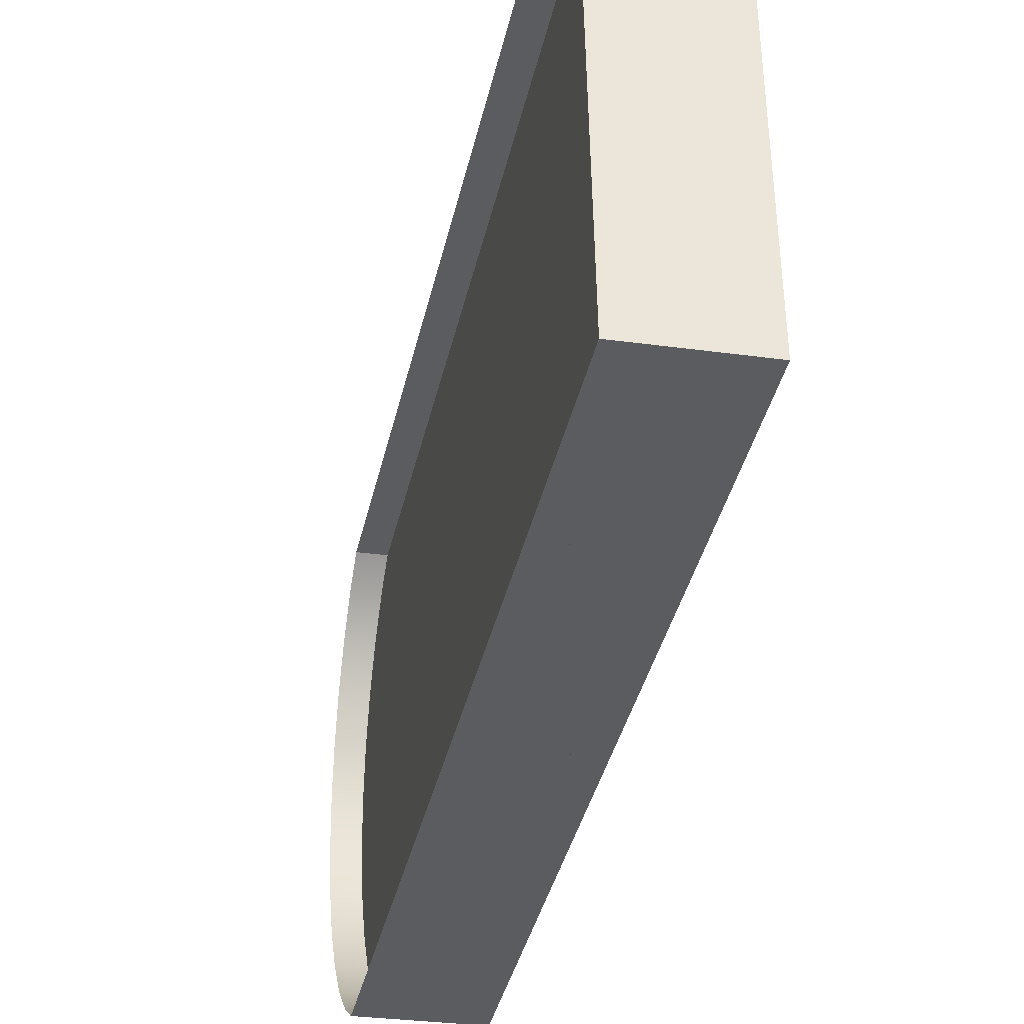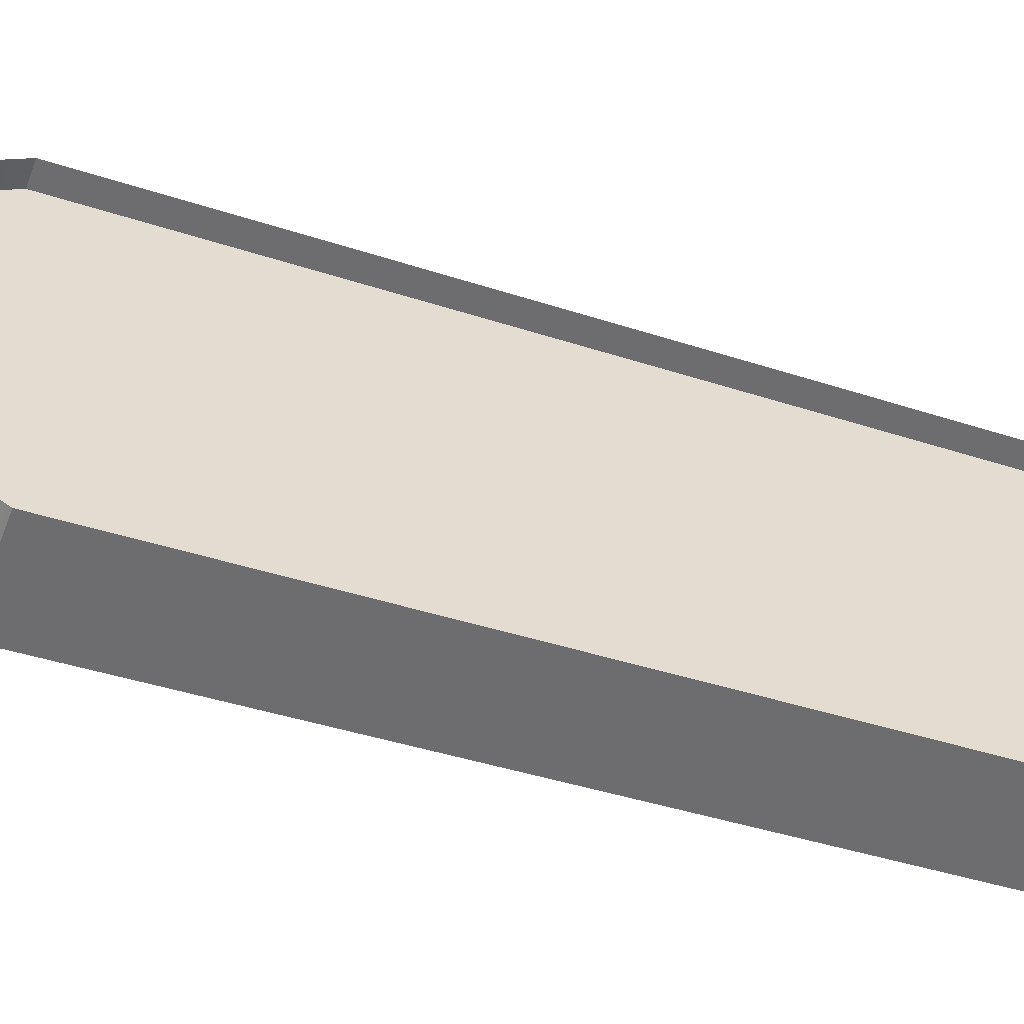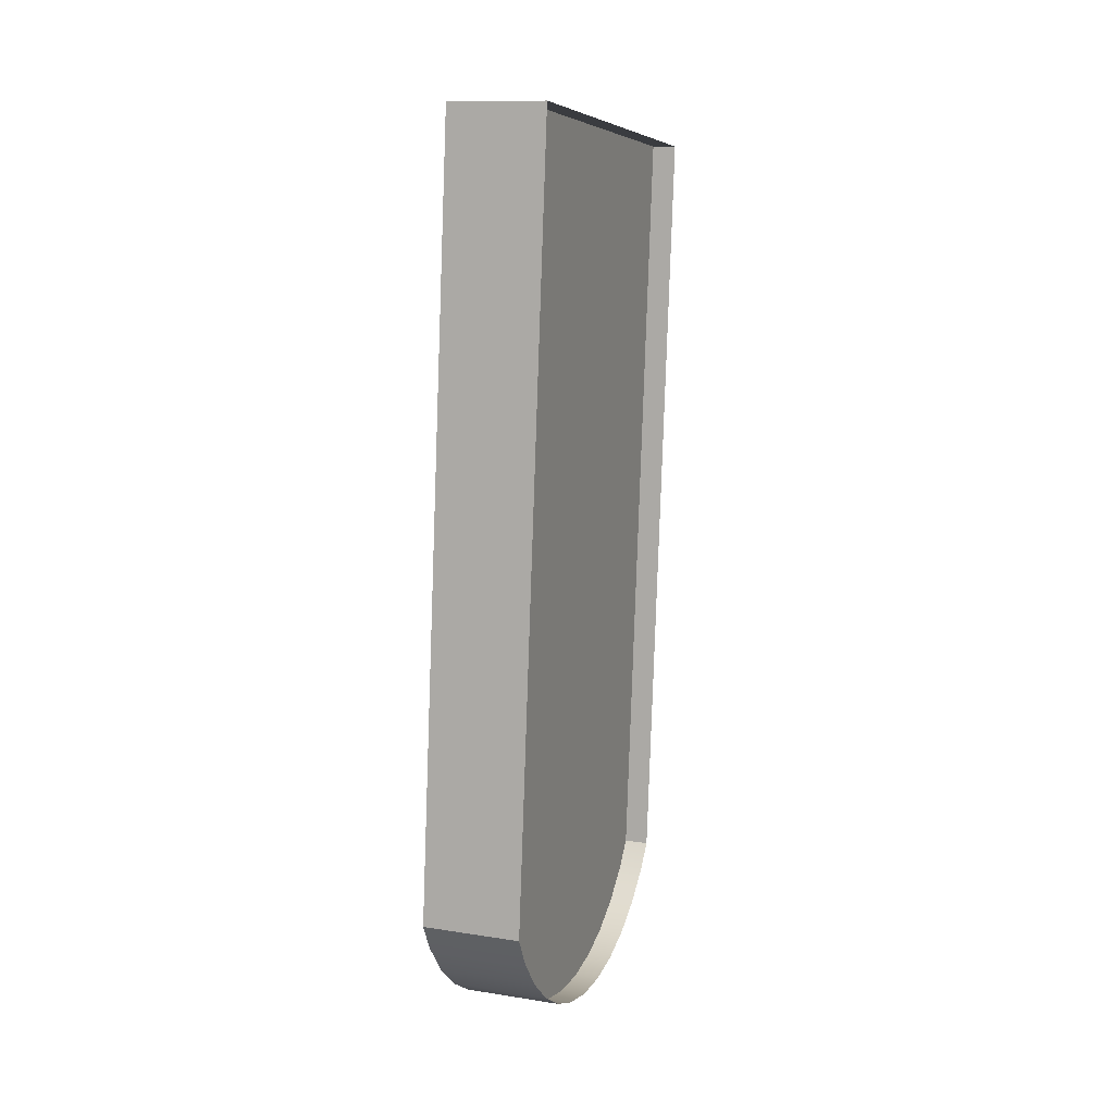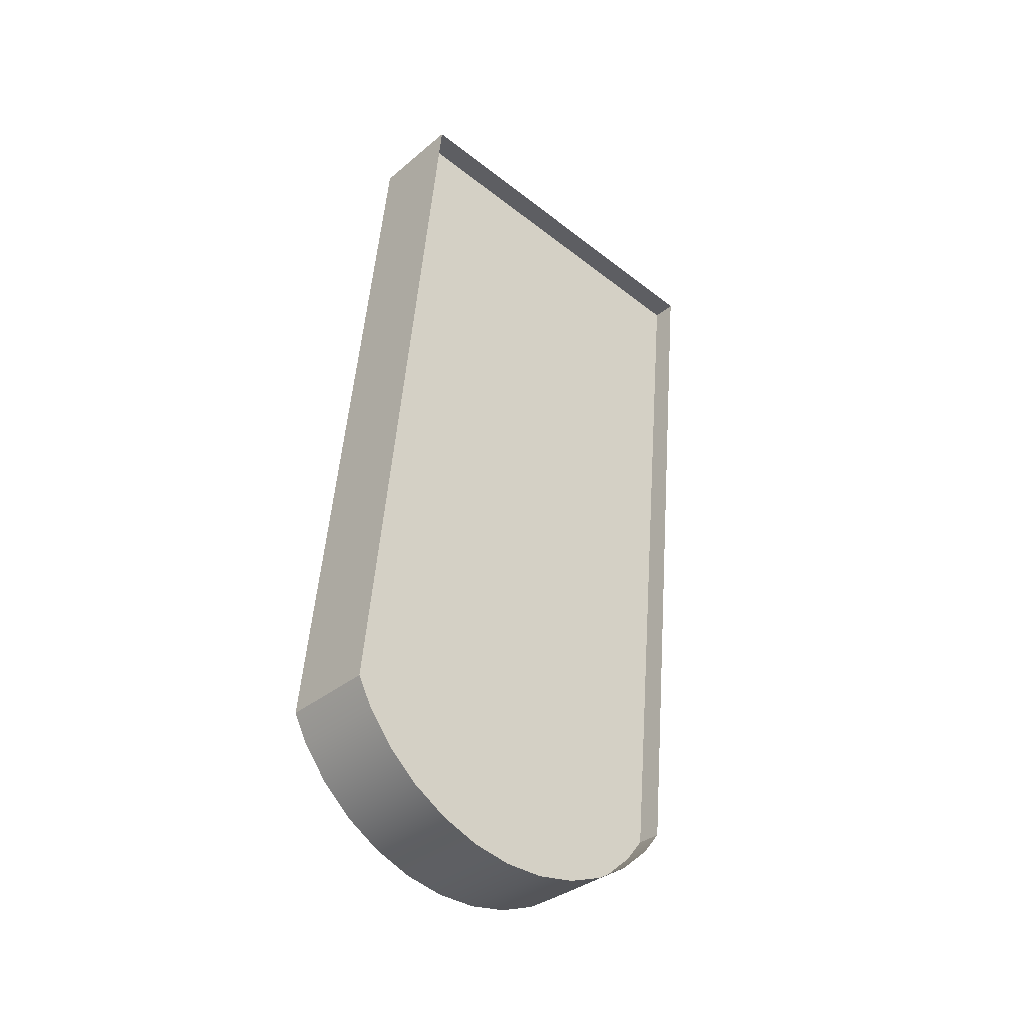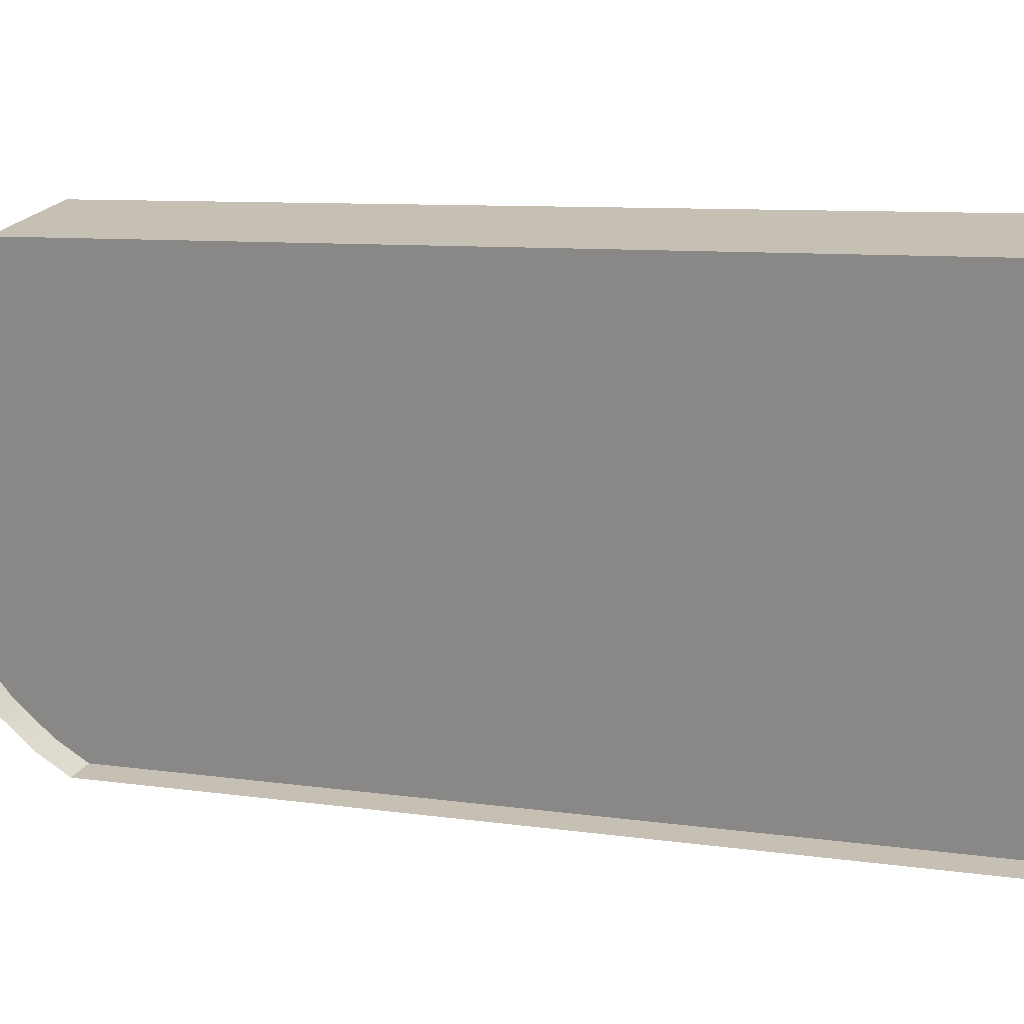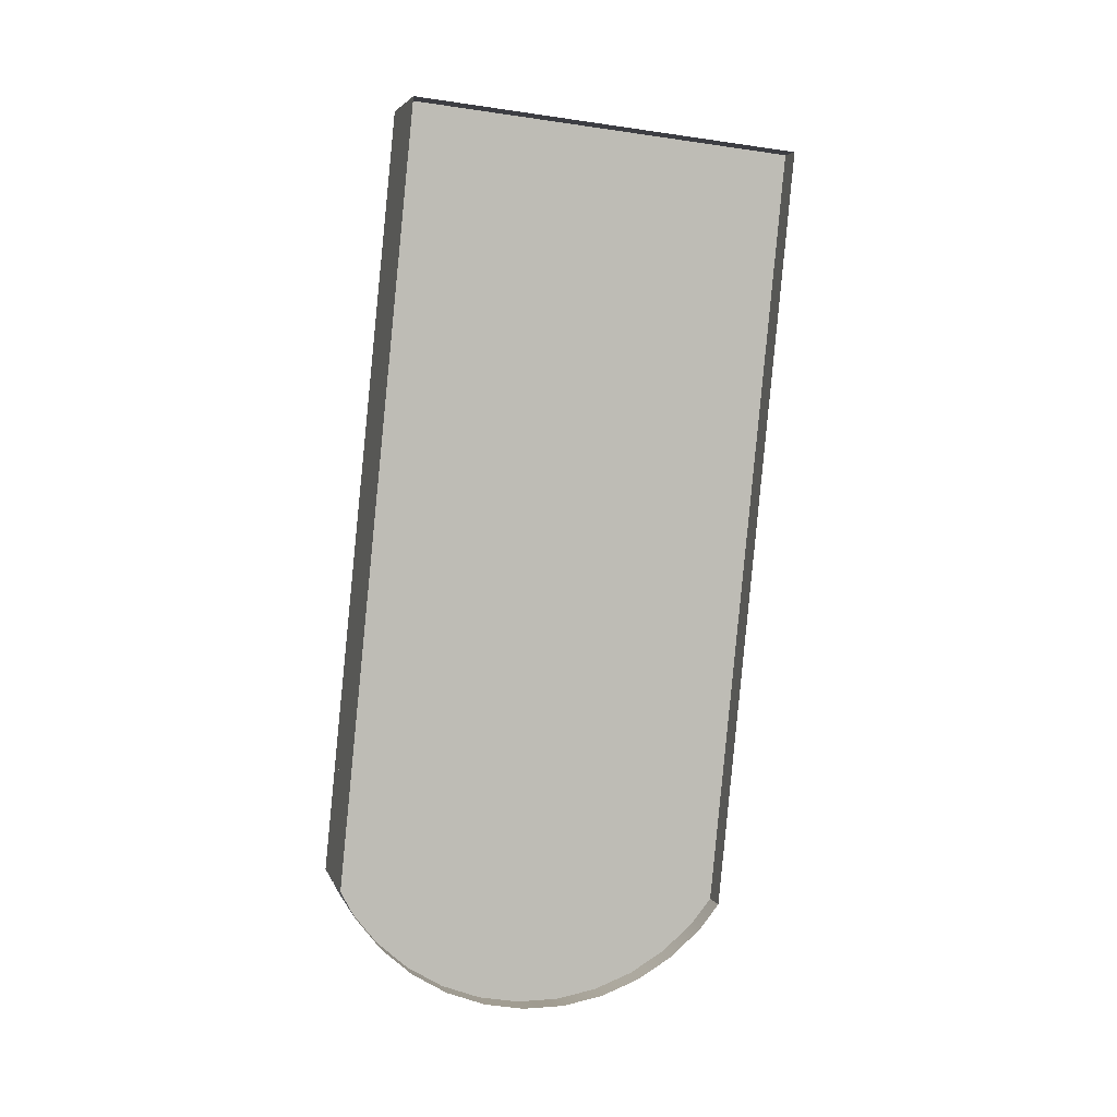
<metadata>
{"format":"obj","ext":"obj","renderer":"f3d","projection":"perspective","resolution":1024,"background":"white","views":[{"elev":-29.6,"azim":168.3,"up":"+Z"},{"elev":-55.8,"azim":68.6,"up":"+Z"},{"elev":11.9,"azim":-159.6,"up":"+Y"},{"elev":-34.9,"azim":-132.2,"up":"+Y"},{"elev":21.6,"azim":113.7,"up":"+Z"},{"elev":4.3,"azim":-105.3,"up":"+Y"}]}
</metadata>
<code>
o #ID3450
v 0.9571 -0.06266 -0.1463
v 0.955 -0.06388 -0.1497
v 0.955 -0.06266 -0.1463
v 0.9571 -0.06388 -0.1497
v 0.955 -0.06448 -0.1532
v 0.9571 -0.06448 -0.1532
v 0.9508 -0.06388 -0.1497
v 0.9508 -0.06266 -0.1463
v 0.955 -0.06388 -0.1497
v 0.955 -0.05854 -0.1406
v 0.955 0.009683 -0.1323
v 0.955 -0.05647 -0.1389
v 0.955 0.01305 -0.166
v 0.955 -0.06086 -0.1433
v 0.955 -0.06266 -0.1463
v 0.955 -0.06388 -0.1497
v 0.955 -0.06448 -0.1532
v 0.955 -0.06445 -0.1567
v 0.955 -0.06378 -0.1602
v 0.955 -0.06249 -0.1635
v 0.955 -0.06064 -0.1666
v 0.955 -0.05827 -0.1692
v 0.955 -0.05546 -0.1714
v 0.955 -0.0531 -0.1726
v 0.9571 -0.06086 -0.1433
v 0.955 -0.06086 -0.1433
v 0.955 -0.06445 -0.1567
v 0.9571 -0.06445 -0.1567
v 0.9508 -0.06448 -0.1532
v 0.955 -0.06448 -0.1532
v 0.9508 -0.06266 -0.1463
v 0.9486 -0.06388 -0.1497
v 0.9486 -0.06266 -0.1463
v 0.9508 -0.06388 -0.1497
v 0.955 -0.06086 -0.1433
v 0.9508 -0.06086 -0.1433
v 0.955 -0.06266 -0.1463
v 0.9571 0.01305 -0.166
v 0.955 -0.0531 -0.1726
v 0.9571 -0.0531 -0.1726
v 0.955 0.01305 -0.166
v 0.9571 0.01305 -0.166
v 0.955 0.009683 -0.1323
v 0.955 0.01305 -0.166
v 0.9571 0.009683 -0.1323
v 0.955 0.009683 -0.1323
v 0.9571 -0.05647 -0.1389
v 0.955 -0.05647 -0.1389
v 0.9571 0.009683 -0.1323
v 0.955 -0.05647 -0.1389
v 0.9571 -0.05854 -0.1406
v 0.955 -0.05854 -0.1406
v 0.9571 -0.05647 -0.1389
v 0.955 -0.06378 -0.1602
v 0.9571 -0.06378 -0.1602
v 0.955 -0.06249 -0.1635
v 0.9571 -0.06249 -0.1635
v 0.955 -0.06064 -0.1666
v 0.9571 -0.06064 -0.1666
v 0.955 -0.05827 -0.1692
v 0.9571 -0.05827 -0.1692
v 0.9571 -0.05546 -0.1714
v 0.955 -0.05546 -0.1714
v 0.9571 -0.0531 -0.1726
v 0.955 -0.0531 -0.1726
v 0.9508 -0.06445 -0.1567
v 0.955 -0.06445 -0.1567
v 0.9486 -0.06448 -0.1532
v 0.9508 -0.06448 -0.1532
v 0.9508 -0.06086 -0.1433
v 0.9486 -0.06086 -0.1433
v 0.9508 0.01305 -0.166
v 0.9508 -0.05647 -0.1389
v 0.9508 0.009683 -0.1323
v 0.9508 -0.05854 -0.1406
v 0.9508 -0.06086 -0.1433
v 0.9508 -0.06266 -0.1463
v 0.9508 -0.06388 -0.1497
v 0.9508 -0.06448 -0.1532
v 0.9508 -0.06445 -0.1567
v 0.9508 -0.06378 -0.1602
v 0.9508 -0.06249 -0.1635
v 0.9508 -0.06064 -0.1666
v 0.9508 -0.05827 -0.1692
v 0.9508 -0.05546 -0.1714
v 0.9508 -0.0531 -0.1726
v 0.9508 -0.05854 -0.1406
v 0.955 -0.05854 -0.1406
v 0.9508 -0.0531 -0.1726
v 0.9508 0.01305 -0.166
v 0.9508 0.009683 -0.1323
v 0.9508 0.01305 -0.166
v 0.9508 0.009683 -0.1323
v 0.9508 -0.05647 -0.1389
v 0.9508 -0.05647 -0.1389
v 0.955 -0.05647 -0.1389
v 0.9508 -0.06378 -0.1602
v 0.955 -0.06378 -0.1602
v 0.9508 -0.06249 -0.1635
v 0.955 -0.06249 -0.1635
v 0.9508 -0.06064 -0.1666
v 0.955 -0.06064 -0.1666
v 0.9508 -0.05827 -0.1692
v 0.955 -0.05827 -0.1692
v 0.955 -0.05546 -0.1714
v 0.9508 -0.05546 -0.1714
v 0.955 -0.0531 -0.1726
v 0.9508 -0.0531 -0.1726
v 0.9486 -0.06445 -0.1567
v 0.9508 -0.06445 -0.1567
v 0.9486 -0.05854 -0.1406
v 0.9508 -0.05854 -0.1406
v 0.9486 0.009683 -0.1323
v 0.9486 -0.05647 -0.1389
v 0.9486 0.009683 -0.1323
v 0.9486 0.01305 -0.166
v 0.9486 -0.0531 -0.1726
v 0.9486 0.01305 -0.166
v 0.9508 -0.0531 -0.1726
v 0.9486 -0.05546 -0.1714
v 0.9508 -0.05546 -0.1714
v 0.9486 -0.0531 -0.1726
v 0.9486 -0.05827 -0.1692
v 0.9508 -0.05827 -0.1692
v 0.9508 -0.06064 -0.1666
v 0.9486 -0.06064 -0.1666
v 0.9508 -0.06249 -0.1635
v 0.9486 -0.06249 -0.1635
v 0.9508 -0.06378 -0.1602
v 0.9486 -0.06378 -0.1602
v 0.9486 -0.05647 -0.1389
v 0.9508 -0.05647 -0.1389
f 1 2 3
f 3 2 1
f 2 1 4
f 4 1 2
f 4 5 2
f 2 5 4
f 5 4 6
f 6 4 5
f 3 7 8
f 8 7 3
f 7 3 9
f 9 3 7
f 10 11 12
f 12 11 10
f 11 10 13
f 13 10 11
f 13 10 14
f 14 10 13
f 13 14 15
f 15 14 13
f 13 15 16
f 16 15 13
f 13 16 17
f 17 16 13
f 13 17 18
f 18 17 13
f 13 18 19
f 19 18 13
f 13 19 20
f 20 19 13
f 13 20 21
f 21 20 13
f 13 21 22
f 22 21 13
f 13 22 23
f 23 22 13
f 13 23 24
f 24 23 13
f 25 3 26
f 26 3 25
f 3 25 1
f 1 25 3
f 6 27 5
f 5 27 6
f 27 6 28
f 28 6 27
f 9 29 7
f 7 29 9
f 29 9 30
f 30 9 29
f 31 32 33
f 33 32 31
f 32 31 34
f 34 31 32
f 35 8 36
f 36 8 35
f 8 35 37
f 37 35 8
f 38 39 40
f 40 39 38
f 39 38 41
f 41 38 39
f 42 43 44
f 44 43 42
f 43 42 45
f 45 42 43
f 46 47 48
f 48 47 46
f 47 46 49
f 49 46 47
f 50 51 52
f 52 51 50
f 51 50 53
f 53 50 51
f 52 25 26
f 26 25 52
f 25 52 51
f 51 52 25
f 28 54 27
f 27 54 28
f 54 28 55
f 55 28 54
f 55 56 54
f 54 56 55
f 56 55 57
f 57 55 56
f 57 58 56
f 56 58 57
f 58 57 59
f 59 57 58
f 59 60 58
f 58 60 59
f 60 59 61
f 61 59 60
f 62 60 61
f 61 60 62
f 60 62 63
f 63 62 60
f 64 63 62
f 62 63 64
f 63 64 65
f 65 64 63
f 30 66 29
f 29 66 30
f 66 30 67
f 67 30 66
f 34 68 32
f 32 68 34
f 68 34 69
f 69 34 68
f 70 33 71
f 71 33 70
f 33 70 31
f 31 70 33
f 72 73 74
f 74 73 72
f 73 72 75
f 75 72 73
f 75 72 76
f 76 72 75
f 76 72 77
f 77 72 76
f 77 72 78
f 78 72 77
f 78 72 79
f 79 72 78
f 79 72 80
f 80 72 79
f 80 72 81
f 81 72 80
f 81 72 82
f 82 72 81
f 82 72 83
f 83 72 82
f 83 72 84
f 84 72 83
f 84 72 85
f 85 72 84
f 85 72 86
f 86 72 85
f 87 35 36
f 36 35 87
f 35 87 88
f 88 87 35
f 41 89 39
f 39 89 41
f 89 41 90
f 90 41 89
f 44 91 92
f 92 91 44
f 91 44 43
f 43 44 91
f 93 48 94
f 94 48 93
f 48 93 46
f 46 93 48
f 95 88 87
f 87 88 95
f 88 95 96
f 96 95 88
f 67 97 66
f 66 97 67
f 97 67 98
f 98 67 97
f 98 99 97
f 97 99 98
f 99 98 100
f 100 98 99
f 100 101 99
f 99 101 100
f 101 100 102
f 102 100 101
f 102 103 101
f 101 103 102
f 103 102 104
f 104 102 103
f 105 103 104
f 104 103 105
f 103 105 106
f 106 105 103
f 107 106 105
f 105 106 107
f 106 107 108
f 108 107 106
f 69 109 68
f 68 109 69
f 109 69 110
f 110 69 109
f 111 70 71
f 71 70 111
f 70 111 112
f 112 111 70
f 113 94 114
f 114 94 113
f 94 113 93
f 93 113 94
f 92 115 116
f 116 115 92
f 115 92 91
f 91 92 115
f 90 117 89
f 89 117 90
f 117 90 118
f 118 90 117
f 119 120 121
f 121 120 119
f 120 119 122
f 122 119 120
f 121 123 124
f 124 123 121
f 123 121 120
f 120 121 123
f 125 123 126
f 126 123 125
f 123 125 124
f 124 125 123
f 127 126 128
f 128 126 127
f 126 127 125
f 125 127 126
f 129 128 130
f 130 128 129
f 128 129 127
f 127 129 128
f 110 130 109
f 109 130 110
f 130 110 129
f 129 110 130
f 131 112 111
f 111 112 131
f 112 131 132
f 132 131 112

</code>
